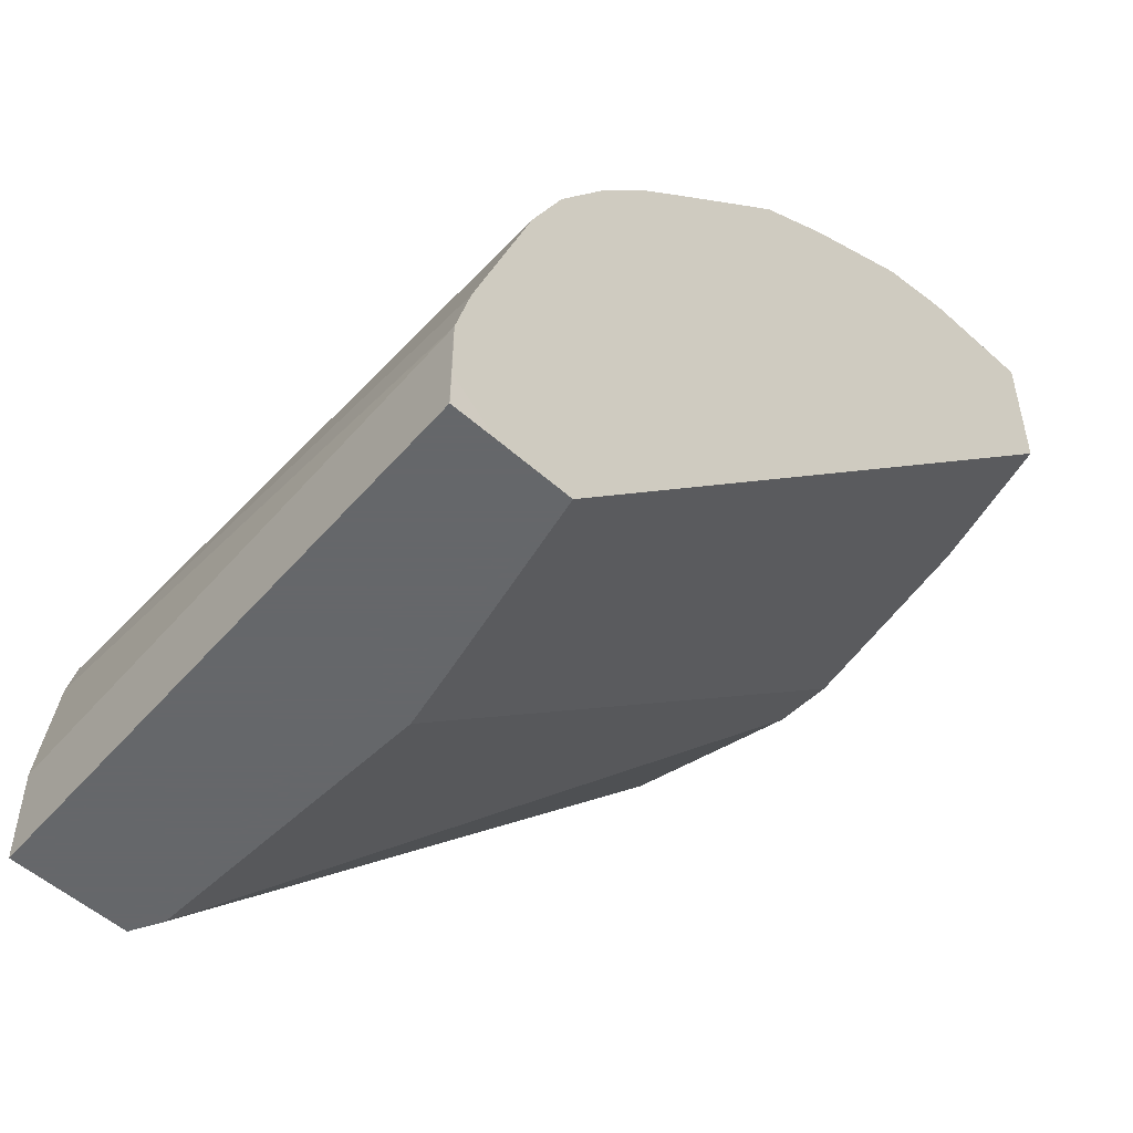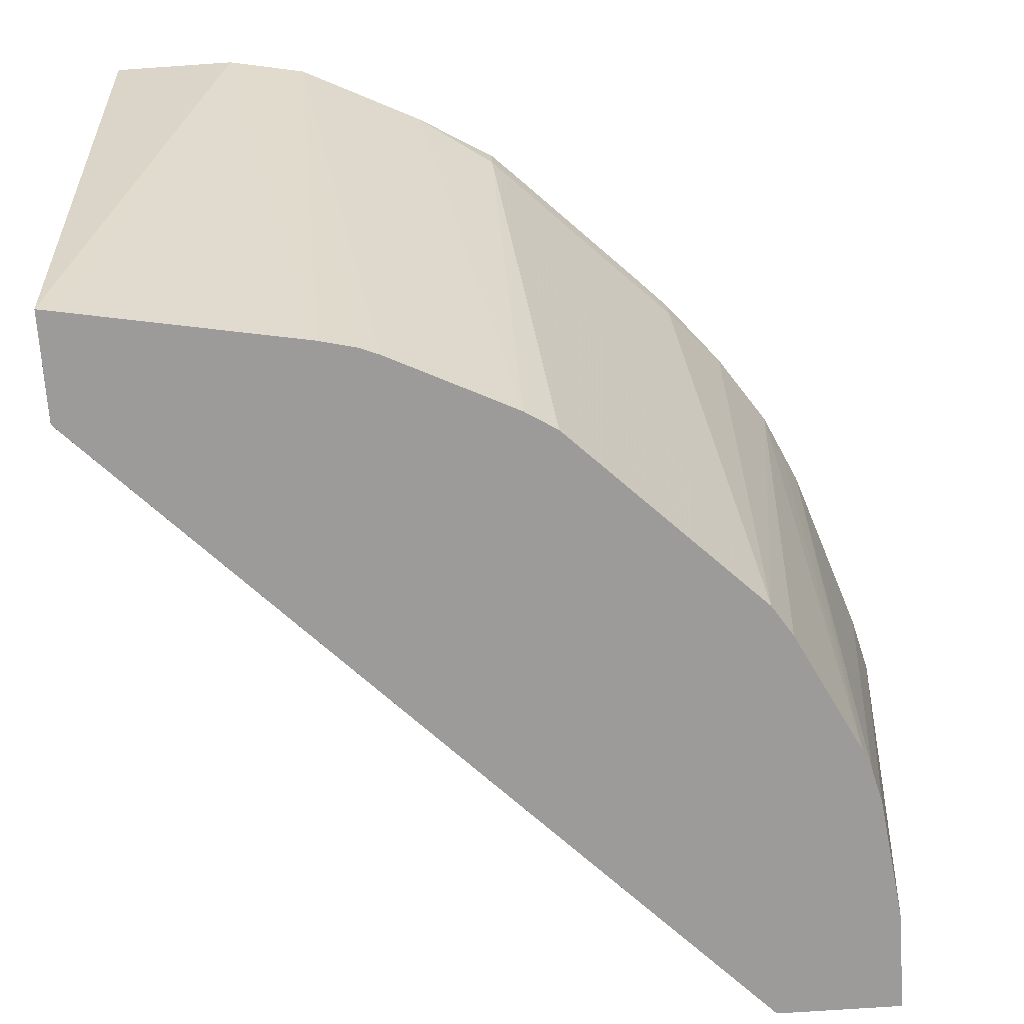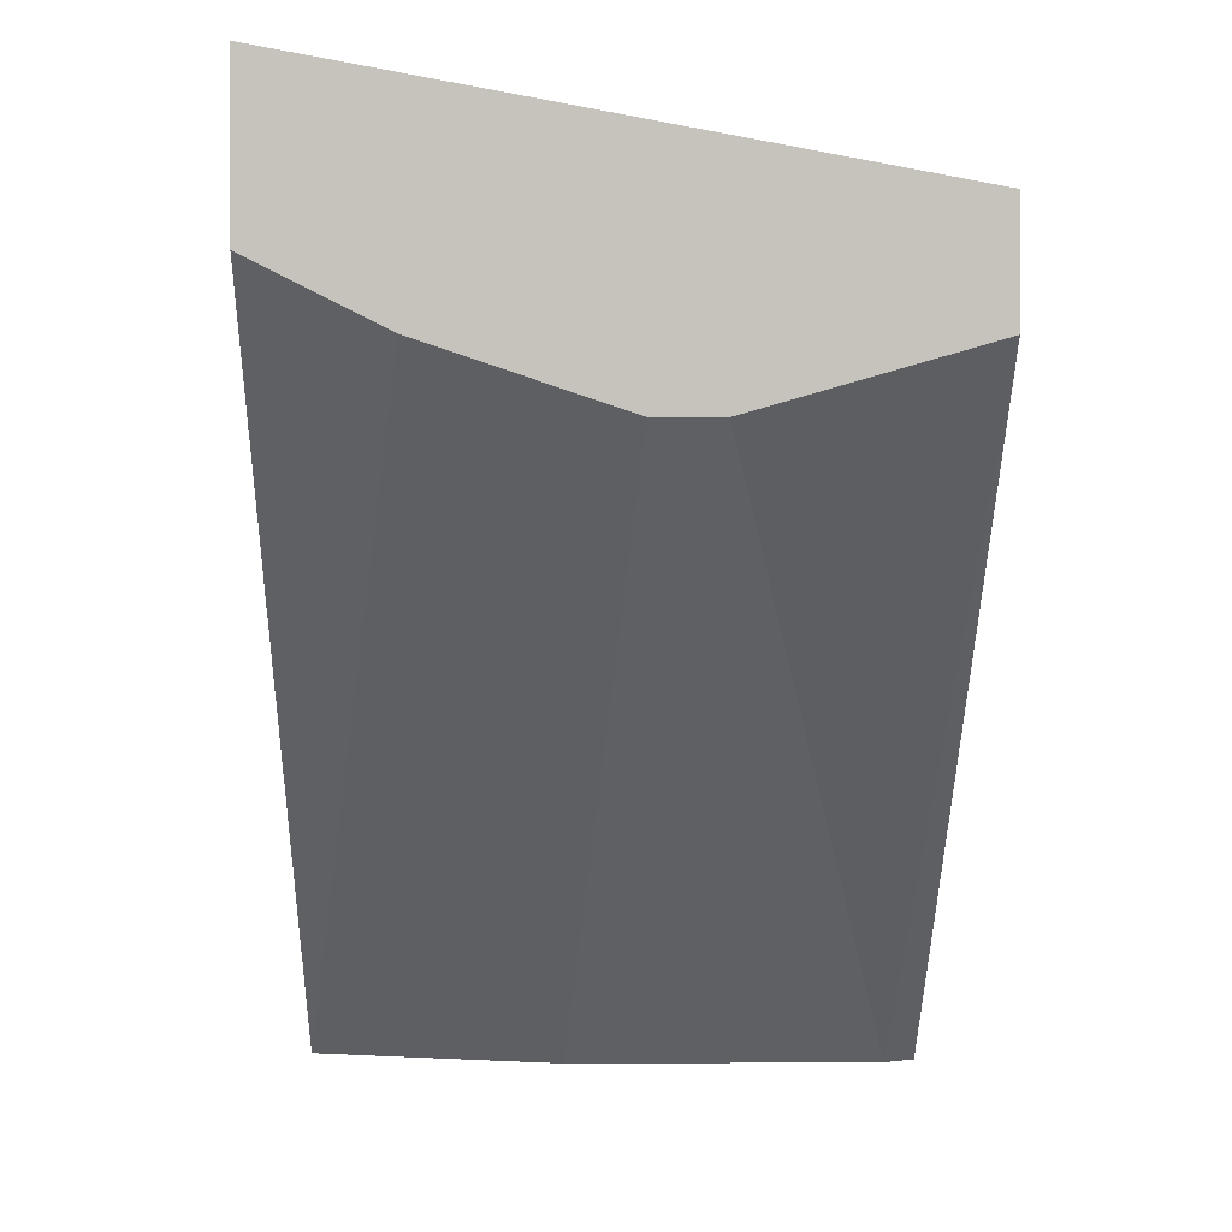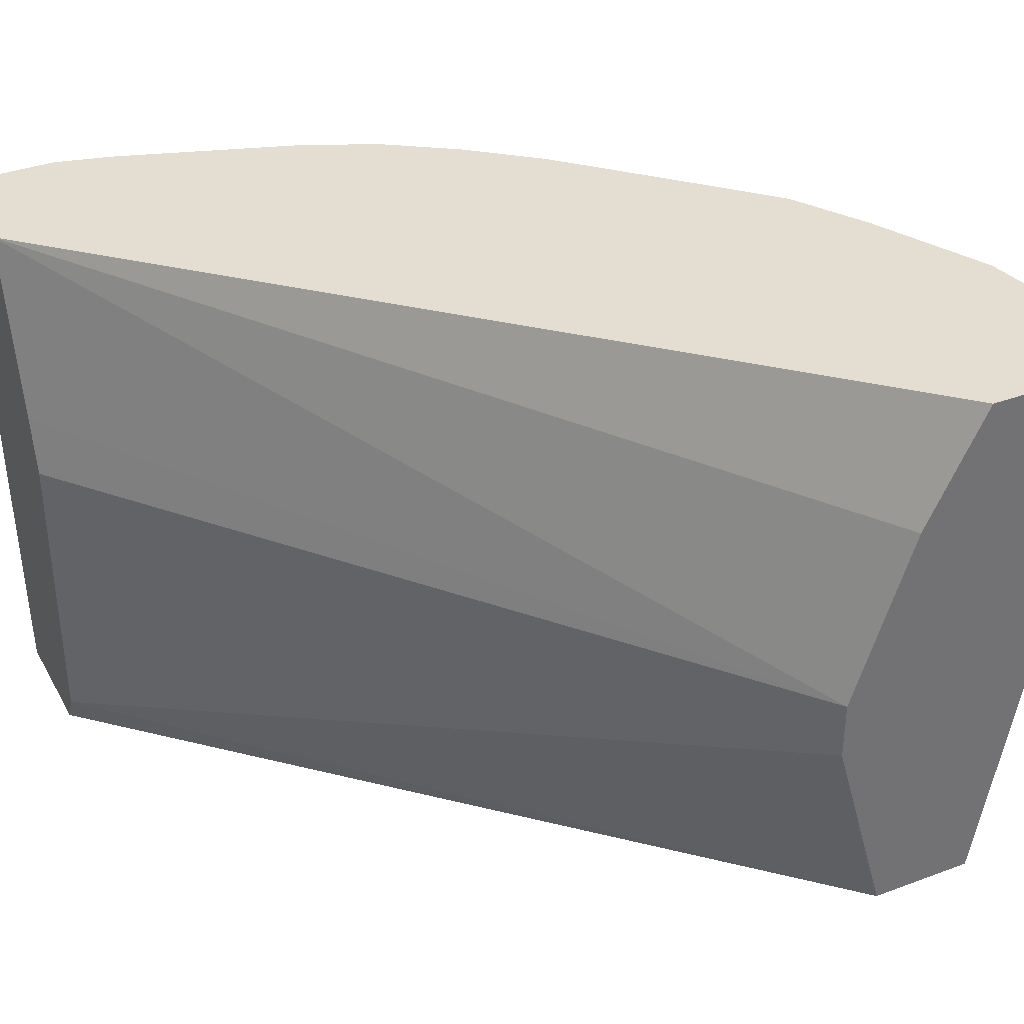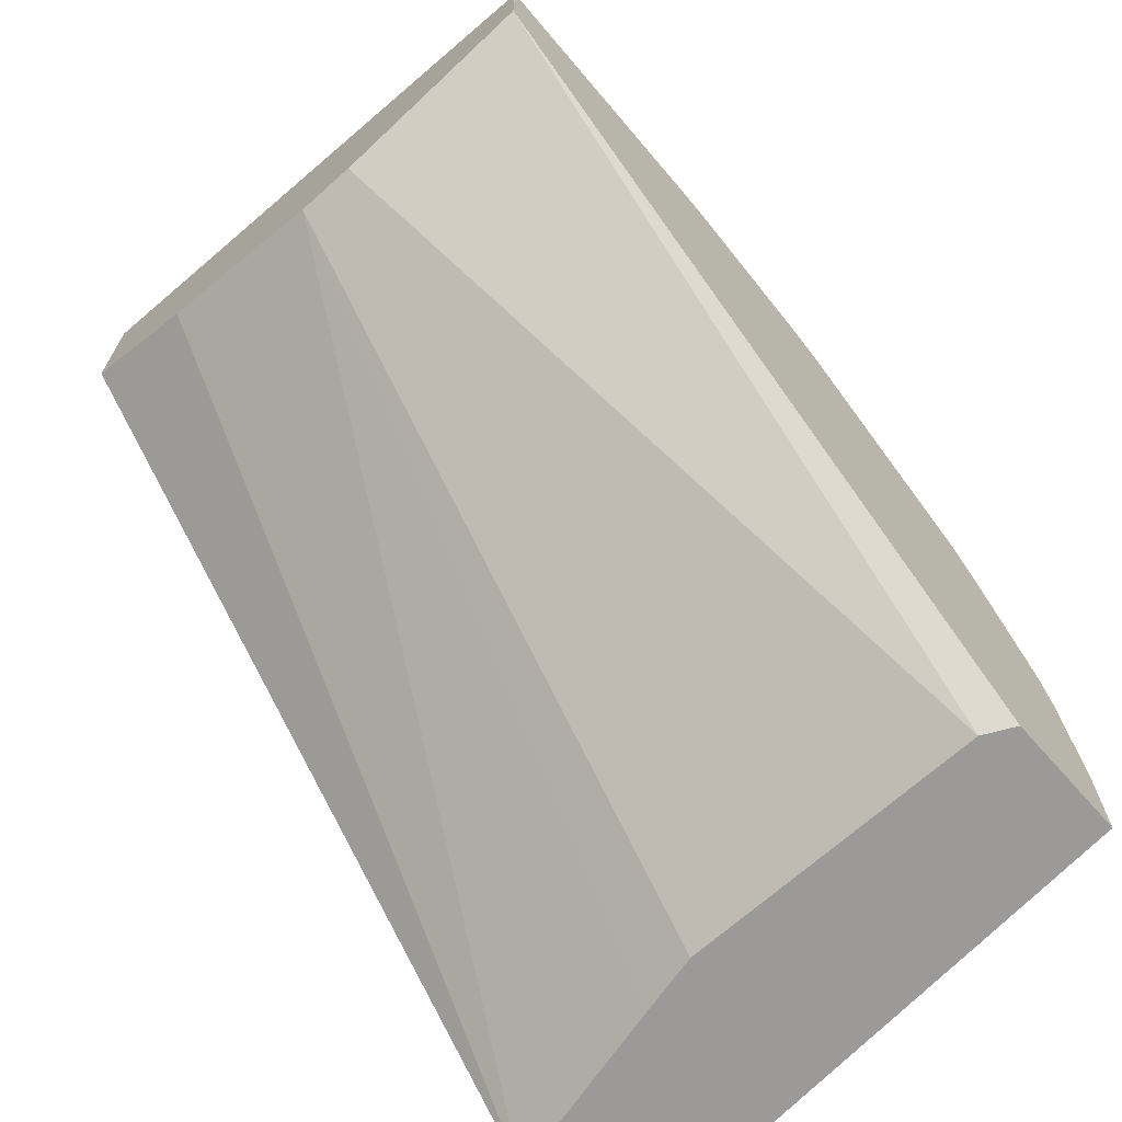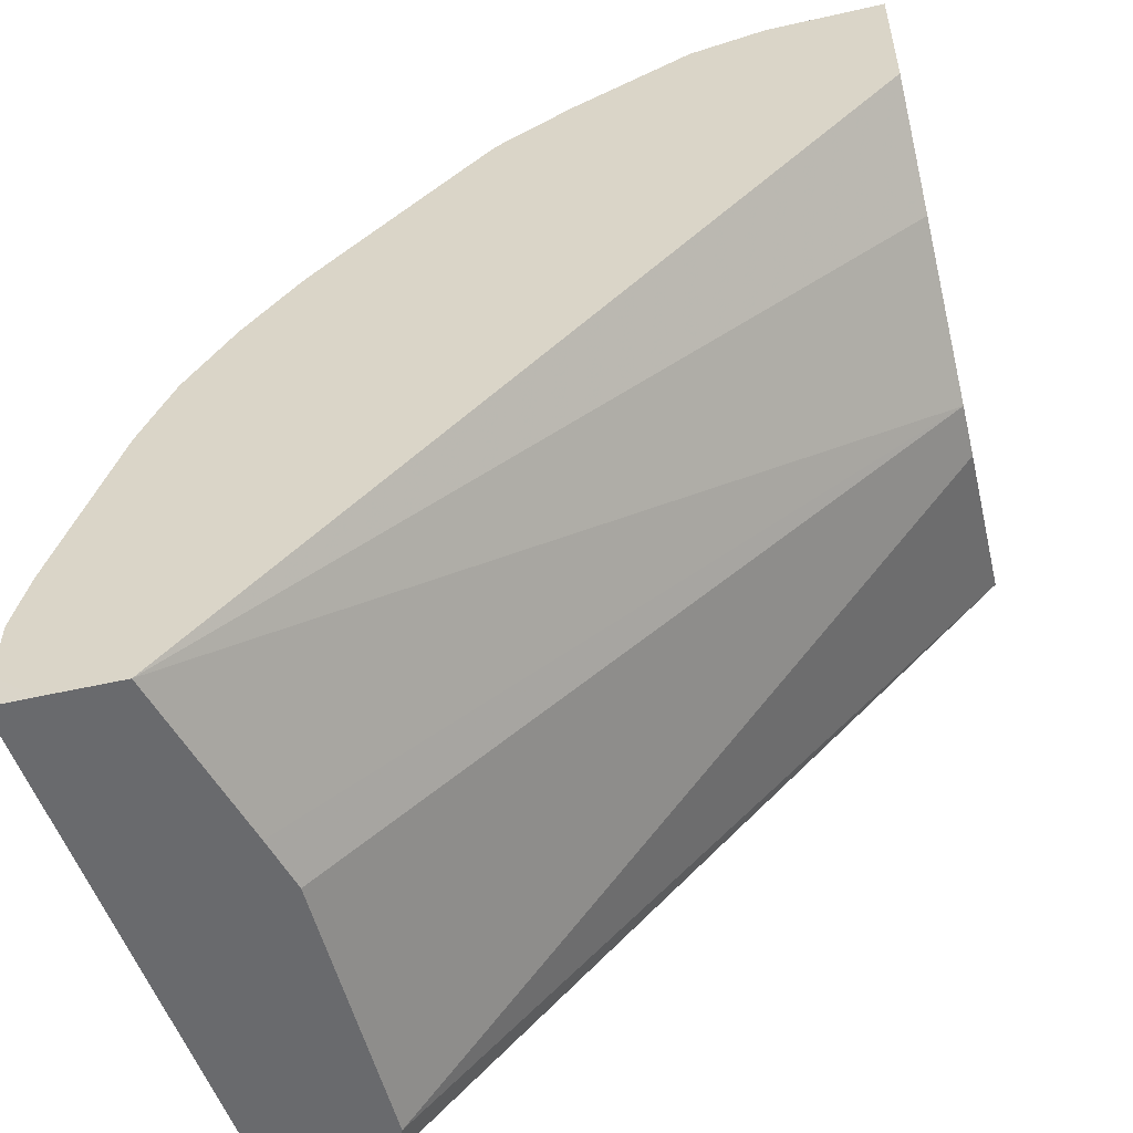
<metadata>
{"format":"obj","ext":"obj","renderer":"f3d","projection":"perspective","resolution":1024,"background":"white","views":[{"elev":-52.0,"azim":-44.1,"up":"+Y"},{"elev":-69.8,"azim":-176.0,"up":"+Z"},{"elev":1.5,"azim":88.9,"up":"+Y"},{"elev":36.2,"azim":64.1,"up":"+Z"},{"elev":-69.3,"azim":131.6,"up":"+Y"},{"elev":-53.0,"azim":13.7,"up":"+Y"}]}
</metadata>
<code>
v 1.845e-05 0.3337 0.4449
v 1.845e-05 0.3337 0.4264
v 1.845e-05 0.3522 0.5005
v -0.2039 0.155 0.5378
v -0.1897 0.155 0.4813
v -0.1854 0.155 0.4634
v 1.845e-05 0.3522 0.3614
v -0.1854 0.155 0.3708
v 1.845e-05 0.3708 0.5378
v -0.2275 0.155 0.5378
v -5.13e-06 0.3522 0.3614
v 1.845e-05 0.3847 0.3614
v -0.1876 0.155 0.3663
v -0.19 0.155 0.3614
v 1.845e-05 0.4172 0.5378
v -0.241 0.1667 0.5378
v -0.241 0.155 0.5377
v -5.13e-06 0.3847 0.3614
v -0.2271 0.155 0.3614
v -0.0369 0.4172 0.5378
v -0.241 0.1854 0.5378
v -0.241 0.155 0.5376
v -0.005832 0.3836 0.3614
v -0.2271 0.1854 0.3614
v -0.06035 0.4125 0.5378
v -0.07415 0.3707 0.3614
v -0.2408 0.1863 0.5378
v -0.241 0.1854 0.5376
v -0.2224 0.2225 0.3614
v -0.09741 0.394 0.5378
v -0.08484 0.3681 0.3614
v -0.09081 0.3656 0.3614
v -0.2364 0.2038 0.5378
v -0.2198 0.2331 0.3614
v -0.1205 0.38 0.5283
v -0.1205 0.38 0.5378
v -0.1278 0.3471 0.3614
v -0.2179 0.2594 0.5378
v -0.2173 0.2391 0.3614
v -0.1761 0.3244 0.5283
v -0.1669 0.3338 0.5378
v -0.1299 0.3708 0.5378
v -0.1372 0.3411 0.3614
v -0.1928 0.2855 0.3614
v -0.2077 0.2818 0.5378
v -0.2132 0.2688 0.5283
v -0.1988 0.2762 0.3614
v -0.1761 0.3244 0.5378
v -0.1928 0.304 0.5378
f 24 28 29
f 20 26 25
f 20 23 26
f 19 28 24
f 19 22 28
f 18 23 20
f 16 22 17
f 25 26 31
f 21 27 28
f 12 18 20
f 16 21 28
f 12 20 15
f 11 18 12
f 11 23 18
f 11 26 23
f 11 31 26
f 11 32 31
f 25 31 32
f 11 37 32
f 11 43 37
f 16 28 22
f 25 32 30
f 35 37 43
f 27 34 29
f 44 45 49
f 11 44 43
f 44 47 45
f 40 49 48
f 40 44 49
f 40 48 41
f 39 45 47
f 39 46 45
f 38 46 39
f 27 33 34
f 35 44 40
f 35 42 36
f 35 41 42
f 35 40 41
f 34 38 39
f 33 38 34
f 30 37 35
f 30 32 37
f 30 35 36
f 27 29 28
f 35 43 44
f 11 47 44
f 38 45 46
f 11 34 39
f 4 6 5
f 4 8 6
f 4 13 8
f 4 14 13
f 4 19 14
f 4 22 19
f 4 17 22
f 4 10 17
f 3 9 4
f 4 9 15
f 2 8 7
f 1 6 8
f 1 5 6
f 1 4 5
f 1 3 4
f 1 9 3
f 11 39 47
f 1 12 15
f 1 7 12
f 1 2 7
f 1 8 2
f 4 15 20
f 1 15 9
f 4 25 30
f 4 20 25
f 11 29 34
f 11 19 24
f 11 14 19
f 10 16 17
f 7 14 11
f 7 13 14
f 7 8 13
f 7 11 12
f 4 16 10
f 11 24 29
f 4 27 21
f 4 21 16
f 4 42 41
f 4 41 48
f 4 48 49
f 4 36 42
f 4 45 38
f 4 38 33
f 4 33 27
f 4 49 45
f 4 30 36

</code>
